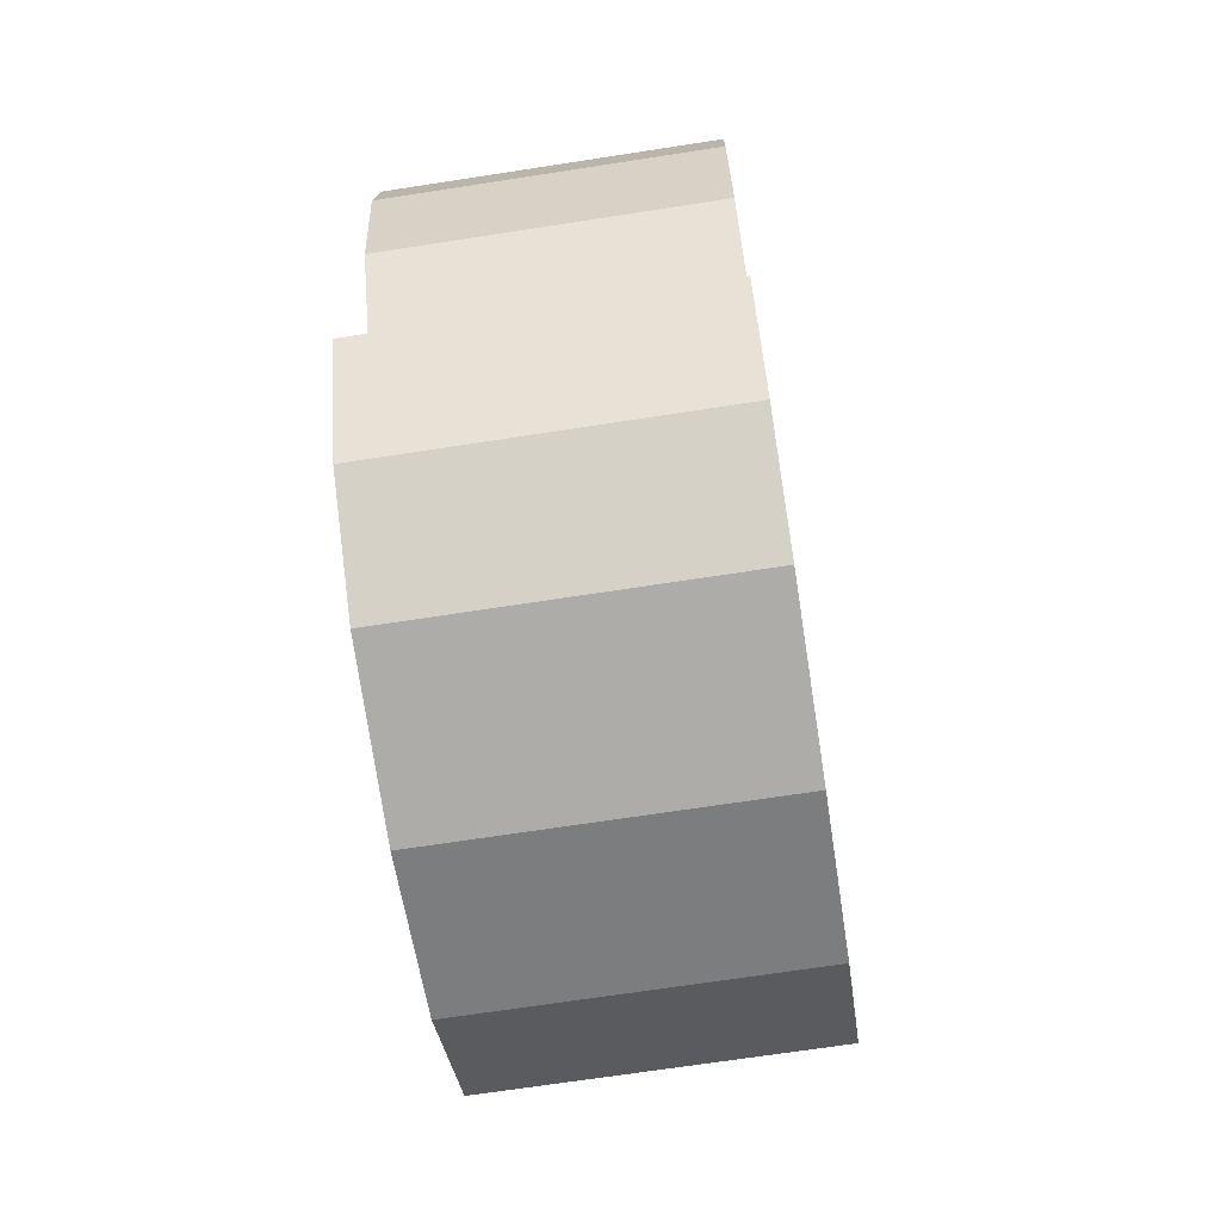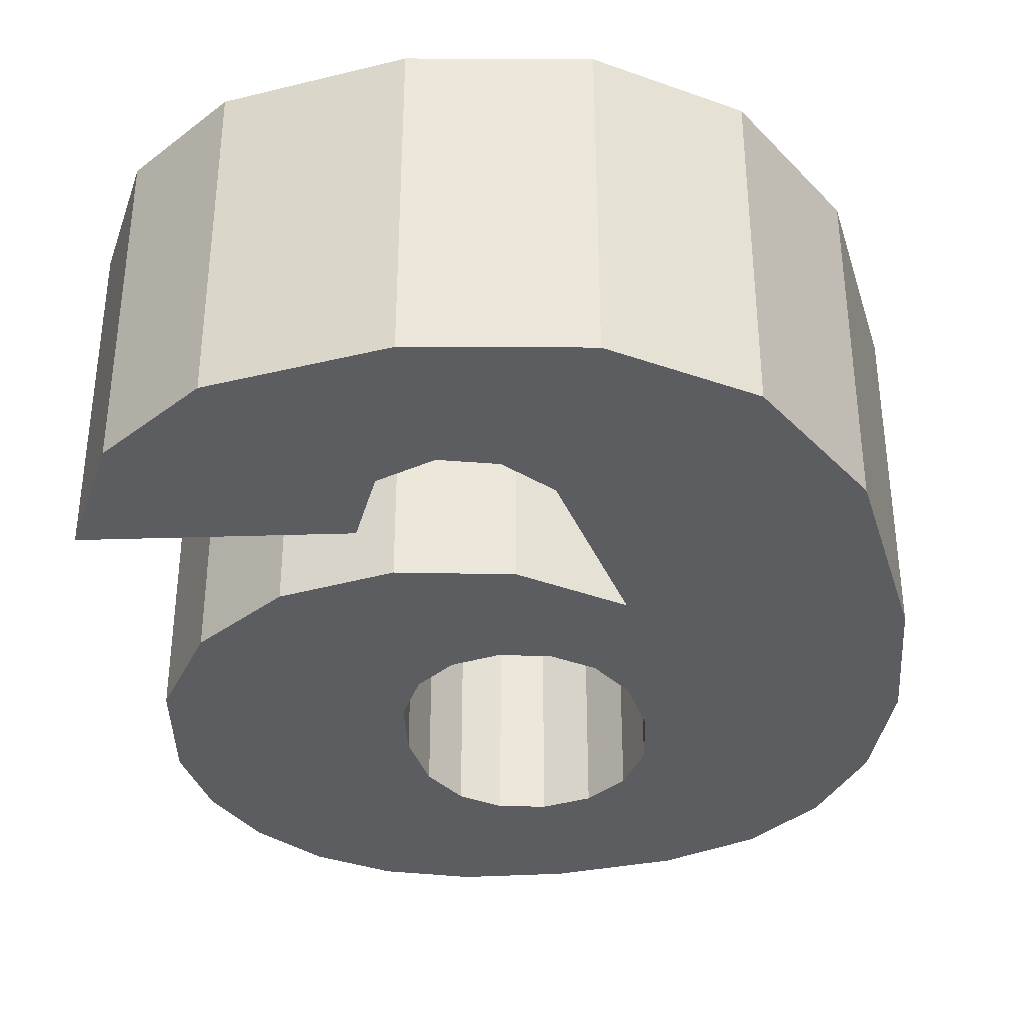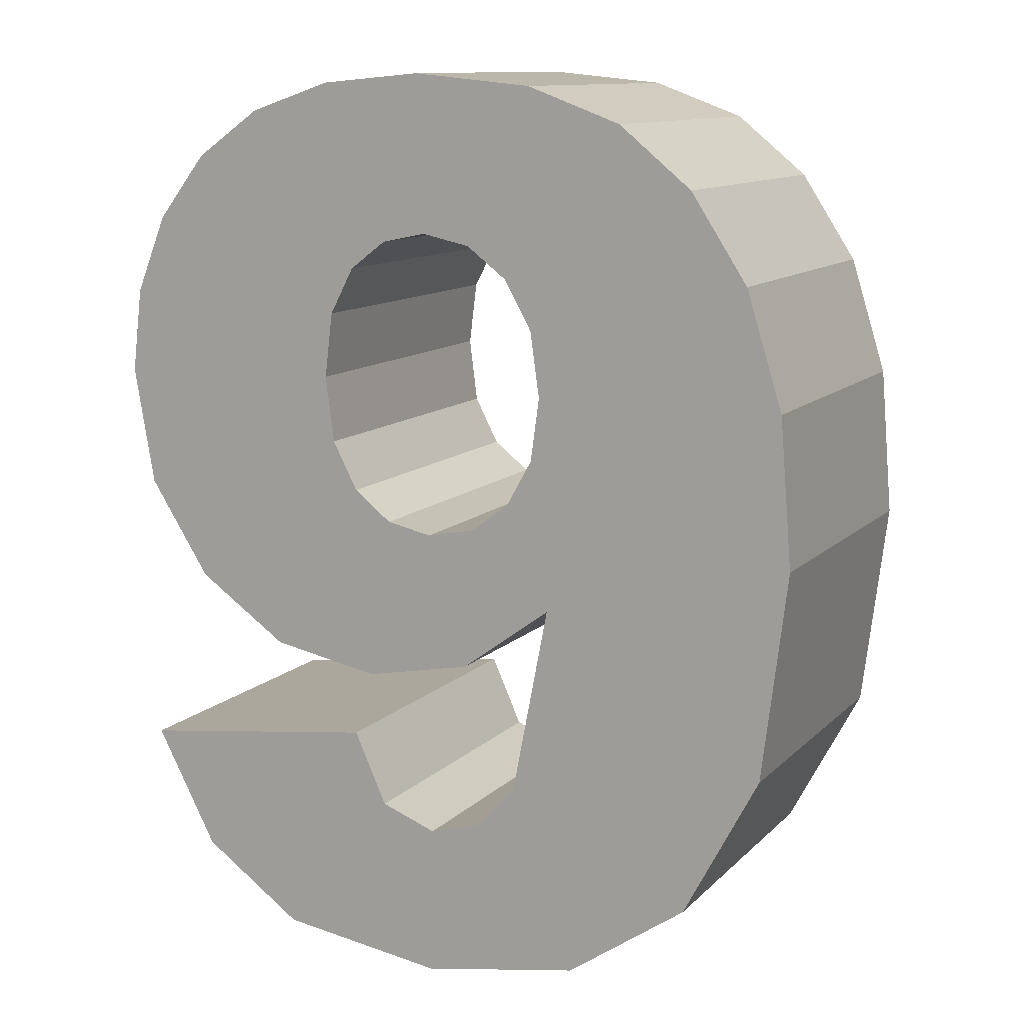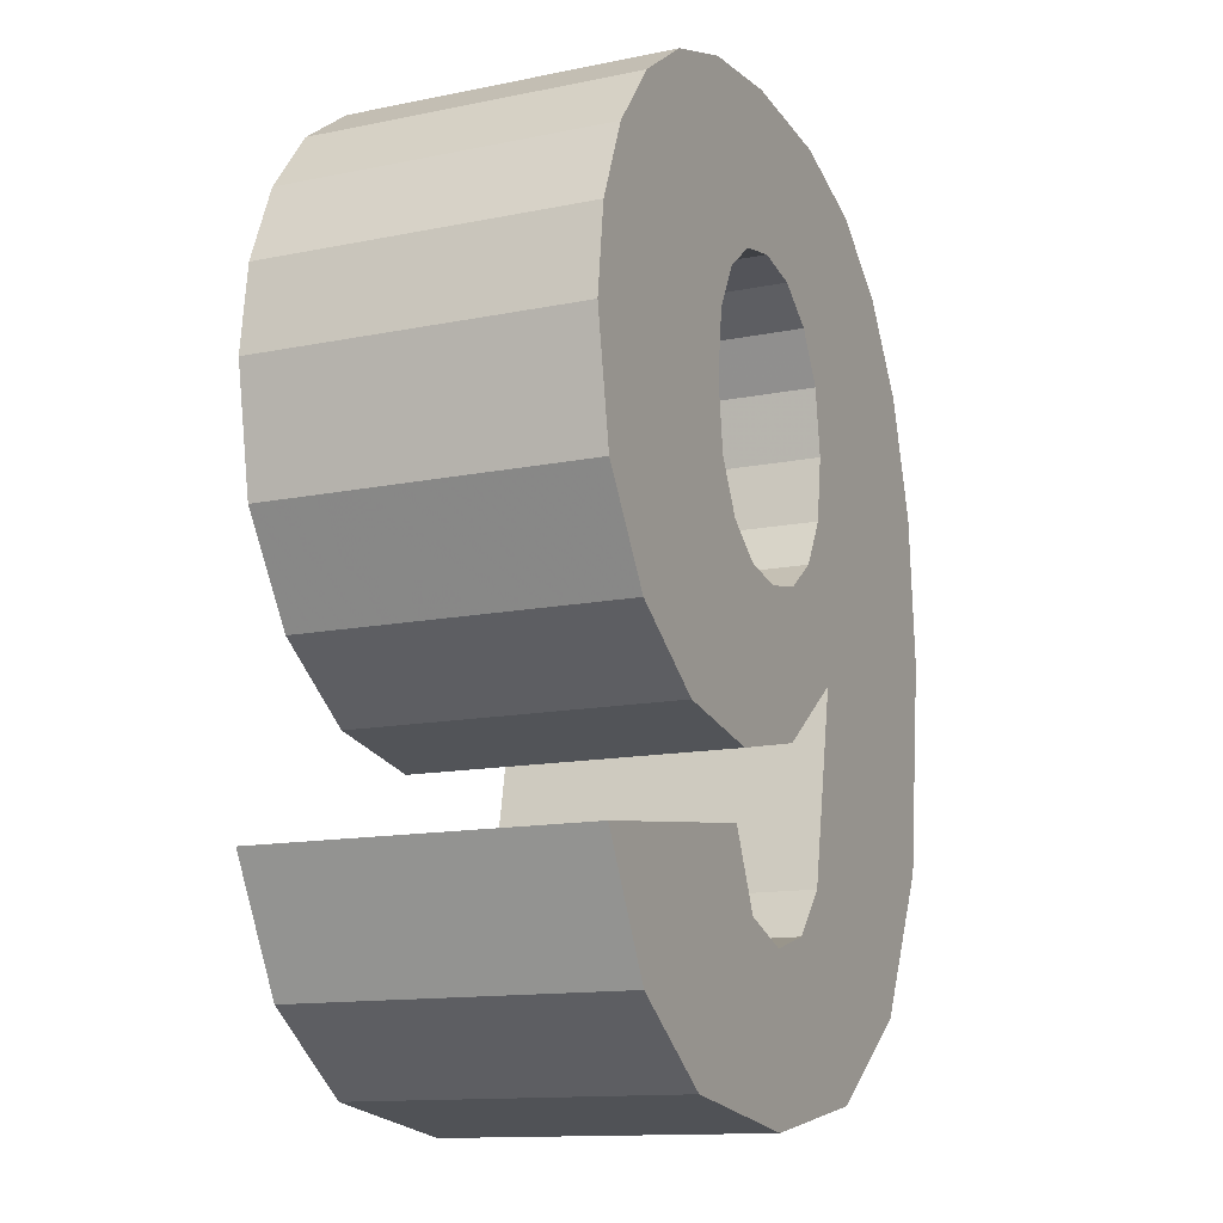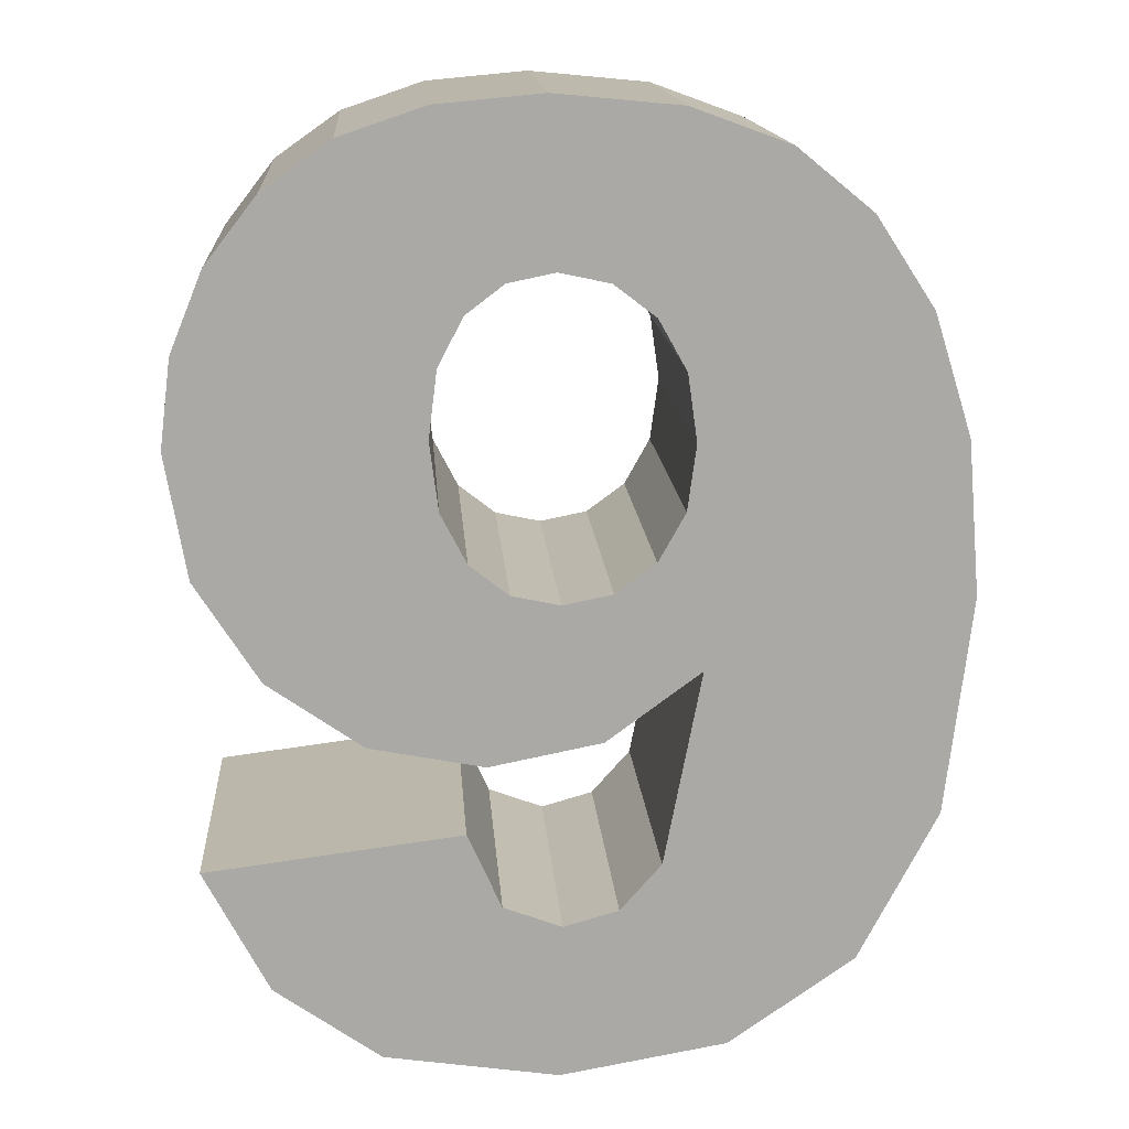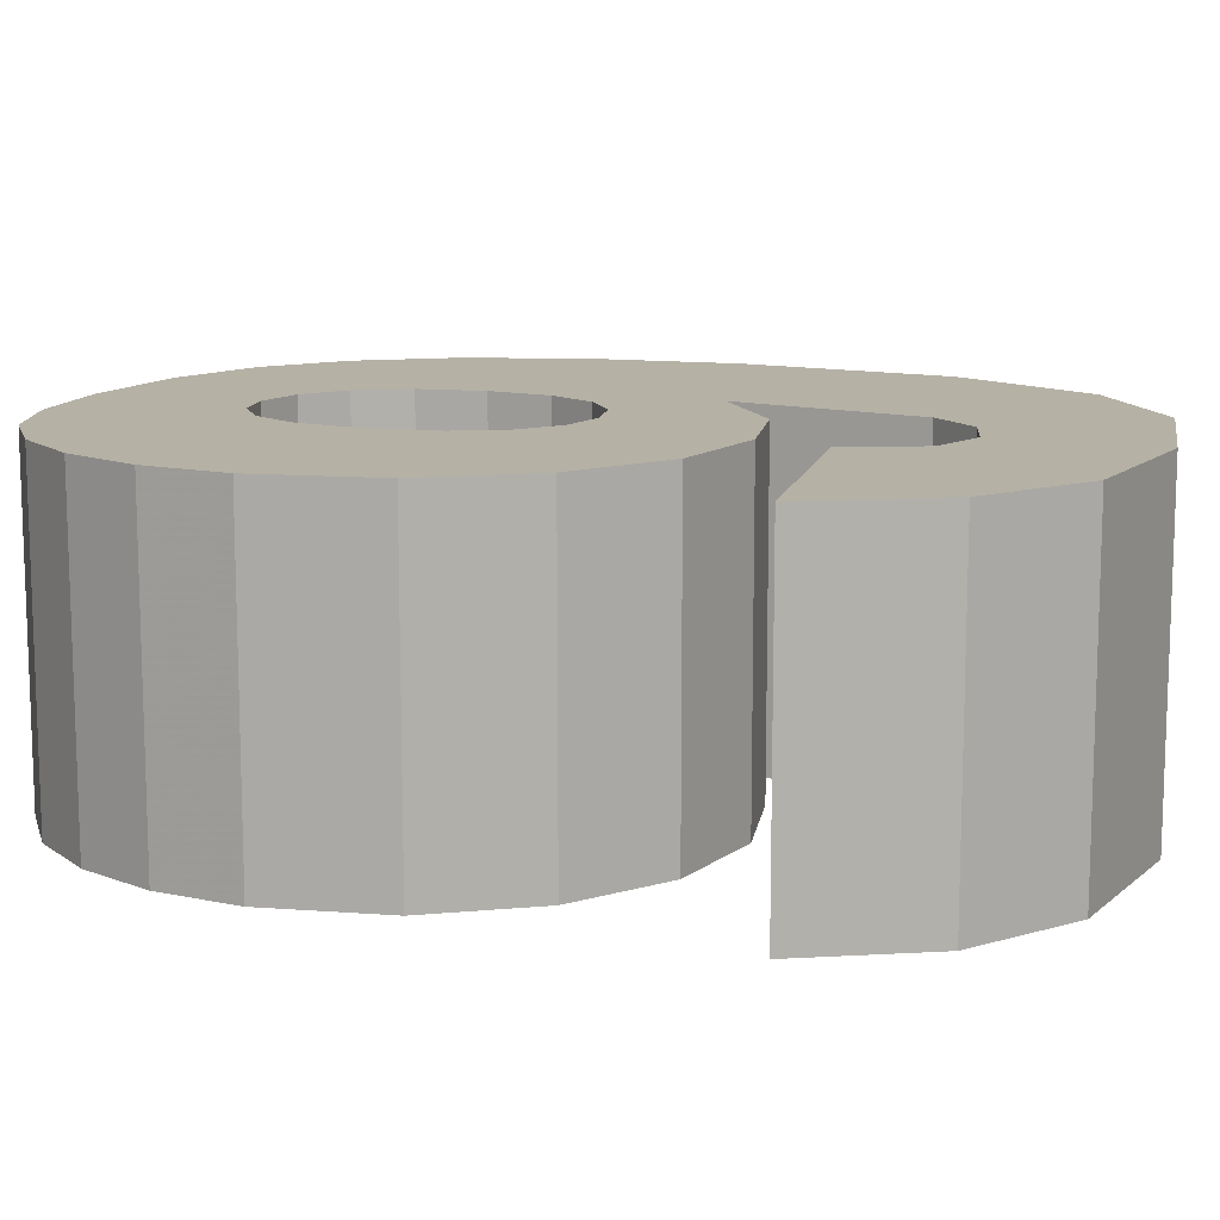
<metadata>
{"format":"obj","ext":"obj","renderer":"f3d","projection":"perspective","resolution":1024,"background":"white","views":[{"elev":-68.6,"azim":-81.2,"up":"+Y"},{"elev":-35.4,"azim":9.6,"up":"+Z"},{"elev":11.6,"azim":26.0,"up":"+Y"},{"elev":-13.0,"azim":-64.8,"up":"+Y"},{"elev":14.8,"azim":-4.0,"up":"+Y"},{"elev":11.9,"azim":-69.9,"up":"+Z"}]}
</metadata>
<code>
o obj_0
v 32.96 		-20.66 		0
v 33.41 		-22.1 		0
v 33.56 		-23.94 		0
v 30.34 		-22.11 		0
v 30.22 		-21.31 		0
v 27.47 		-22.86 		0
v 27.78 		-23.46 		0
v 24.96 		-20.11 		0
v 25.58 		-19.32 		0
v 29.88 		-20.71 		0
v 28.25 		-23.82 		0
v 29.38 		-20.32 		0
v 29.88 		-20.71 		4
v 30.22 		-21.31 		4
v 24.57 		-21.07 		4
v 24.44 		-22.12 		4
v 24.7 		-23.6 		0
v 33.24 		-26.53 		4
v 29.38 		-20.32 		4
v 32.26 		-19.59 		0
v 31.35 		-18.85 		0
v 31.35 		-18.85 		4
v 32.26 		-19.59 		4
v 28.84 		-27.83 		4
v 30.19 		-18.42 		0
v 27.43 		-18.4 		0
v 30.19 		-18.42 		4
v 28.78 		-20.2 		4
v 27.43 		-18.4 		4
v 30.45 		-24.75 		0
v 30.45 		-24.75 		4
v 29.5 		-27.65 		4
v 24.44 		-22.12 		0
v 28.8 		-29.72 		4
v 24.57 		-21.07 		0
v 30 		-27.09 		4
v 29.32 		-25.58 		4
v 33.24 		-26.53 		0
v 28.78 		-20.2 		0
v 28.69 		-18.28 		4
v 29.32 		-25.58 		0
v 28.69 		-18.28 		0
v 28.84 		-27.83 		0
v 24.68 		-27.05 		4
v 24.68 		-27.05 		0
v 25.45 		-28.52 		0
v 29.5 		-27.65 		0
v 25.45 		-28.52 		4
v 28.83 		-23.95 		4
v 30 		-27.09 		0
v 26.4 		-18.75 		0
v 26.4 		-18.75 		4
v 26.72 		-29.41 		0
v 28.8 		-29.72 		0
v 26.72 		-29.41 		4
v 30.34 		-22.11 		4
v 29.42 		-23.83 		4
v 32.3 		-28.33 		0
v 30.79 		-29.37 		0
v 29.91 		-23.47 		4
v 28.83 		-23.95 		0
v 25.58 		-19.32 		4
v 29.42 		-23.83 		0
v 30.23 		-22.89 		4
v 24.96 		-20.11 		4
v 29.91 		-23.47 		0
v 25.46 		-24.79 		0
v 25.46 		-24.79 		4
v 28.22 		-20.31 		4
v 27.73 		-26.66 		0
v 27.73 		-26.66 		4
v 28.14 		-27.57 		4
v 28.14 		-27.57 		0
v 24.7 		-23.6 		4
v 30.23 		-22.89 		0
v 27.77 		-20.66 		4
v 27.46 		-21.23 		4
v 28.22 		-20.31 		0
v 26.6 		-25.58 		0
v 27.36 		-22.04 		4
v 26.6 		-25.58 		4
v 27.97 		-25.85 		0
v 27.97 		-25.85 		4
v 27.47 		-22.86 		4
v 27.77 		-20.66 		0
v 27.78 		-23.46 		4
v 27.46 		-21.23 		0
v 28.25 		-23.82 		4
v 33.41 		-22.1 		4
v 32.96 		-20.66 		4
v 33.56 		-23.94 		4
v 27.36 		-22.04 		0
v 30.79 		-29.37 		4
v 32.3 		-28.33 		4
g group_0_11107152
f 7 67 6
f 9 87 8
f 11 79 7
f 92 6 33
f 87 92 35
f 74 68 84
f 20 21 22
f 20 22 23
f 11 61 82
f 22 25 27
f 13 22 19
f 8 87 35
f 21 25 22
f 58 50 38
f 30 31 37
f 30 37 41
f 34 93 32
f 34 32 24
f 25 42 40
f 25 40 27
f 19 27 28
f 27 19 22
f 40 28 27
f 44 45 46
f 44 46 48
f 29 26 51
f 29 51 52
f 50 59 47
f 59 54 47
f 43 47 54
f 53 55 48
f 53 48 46
f 5 4 56
f 5 56 14
f 12 39 25
f 25 39 42
f 51 9 52
f 10 5 14
f 10 14 13
f 59 50 58
f 52 9 62
f 53 54 55
f 34 55 54
f 10 13 19
f 10 19 12
f 9 8 65
f 9 65 62
f 30 38 50
f 38 30 3
f 14 23 13
f 56 64 89
f 91 89 64
f 64 60 91
f 89 90 56
f 22 13 23
f 41 63 30
f 75 3 66
f 17 67 68
f 12 19 28
f 12 28 39
f 33 17 16
f 63 41 61
f 66 30 63
f 70 71 72
f 70 72 73
f 16 17 74
f 45 70 46
f 2 3 75
f 30 66 3
f 28 40 69
f 44 71 45
f 70 45 71
f 17 68 74
f 73 46 70
f 29 52 69
f 29 69 40
f 61 11 49
f 53 46 73
f 73 43 53
f 54 53 43
f 78 39 69
f 28 69 39
f 2 75 4
f 5 1 4
f 10 20 5
f 12 21 10
f 25 21 12
f 20 10 21
f 1 5 20
f 2 4 1
f 79 81 68
f 79 68 67
f 76 69 52
f 52 62 76
f 63 61 49
f 63 49 57
f 82 83 81
f 82 81 79
f 66 63 57
f 66 57 60
f 77 76 62
f 62 65 77
f 75 66 60
f 75 60 64
f 39 78 42
f 83 82 41
f 78 69 76
f 78 76 85
f 56 4 75
f 56 75 64
f 65 15 77
f 80 77 15
f 15 16 80
f 85 51 78
f 67 7 79
f 82 79 11
f 17 6 67
f 82 61 41
f 85 76 77
f 85 77 87
f 29 40 42
f 84 80 16
f 16 74 84
f 14 56 90
f 23 14 90
f 91 31 18
f 87 9 85
f 87 77 80
f 87 80 92
f 11 88 49
f 29 42 26
f 33 35 92
f 42 78 26
f 36 32 93
f 93 94 36
f 94 18 36
f 86 84 68
f 68 81 86
f 88 86 81
f 81 83 88
f 15 65 35
f 8 35 65
f 17 33 6
f 9 51 85
f 26 78 51
f 35 33 16
f 35 16 15
f 36 18 31
f 60 57 31
f 91 60 31
f 37 31 57
f 57 49 37
f 58 38 18
f 58 18 94
f 34 24 55
f 55 72 48
f 18 38 3
f 44 48 71
f 71 48 72
f 72 55 24
f 59 34 54
f 49 88 83
f 83 37 49
f 3 91 18
f 34 59 93
f 3 2 89
f 3 89 91
f 1 90 89
f 1 89 2
f 58 94 93
f 58 93 59
f 23 90 1
f 1 20 23
f 92 80 84
f 92 84 6
f 6 84 86
f 6 86 7
f 43 73 72
f 43 72 24
f 11 7 86
f 11 86 88
f 47 43 24
f 47 24 32
f 50 47 32
f 50 32 36
f 41 37 83
f 30 50 36
f 30 36 31

</code>
